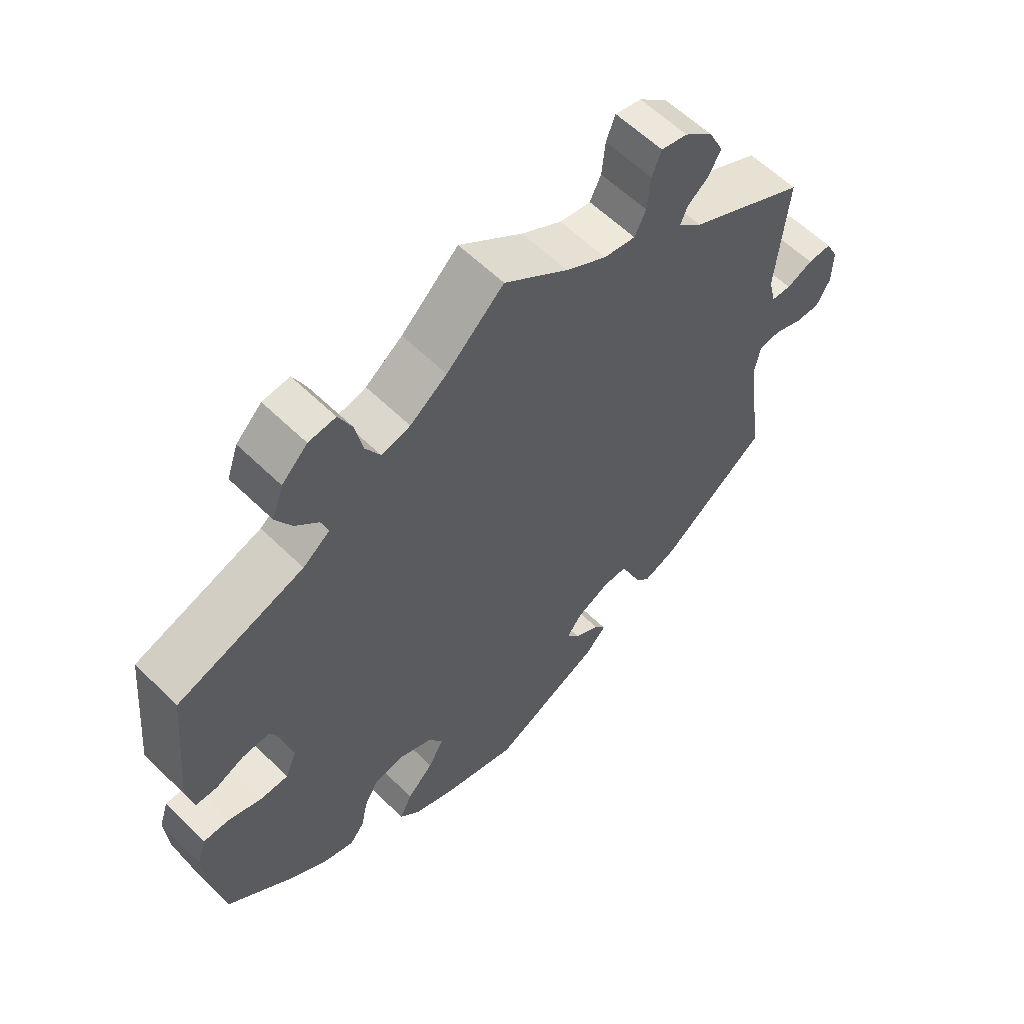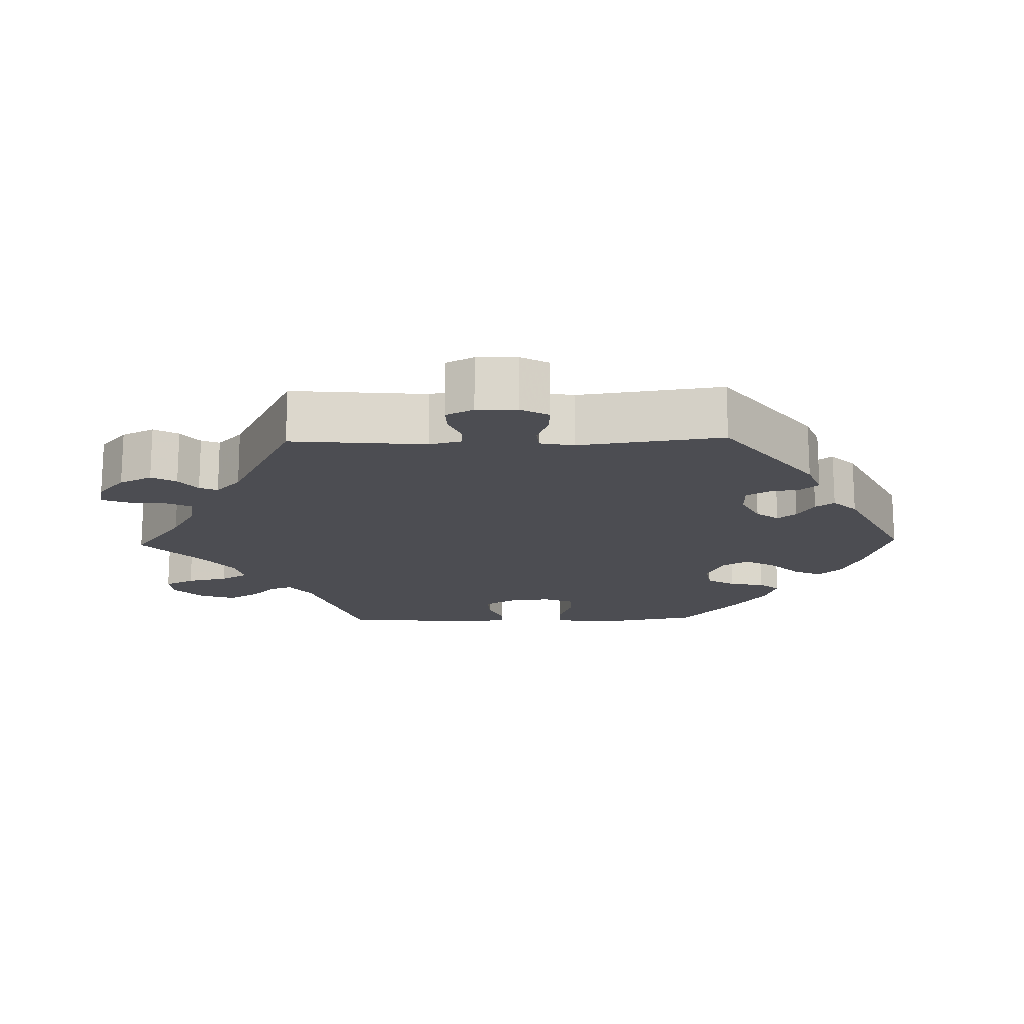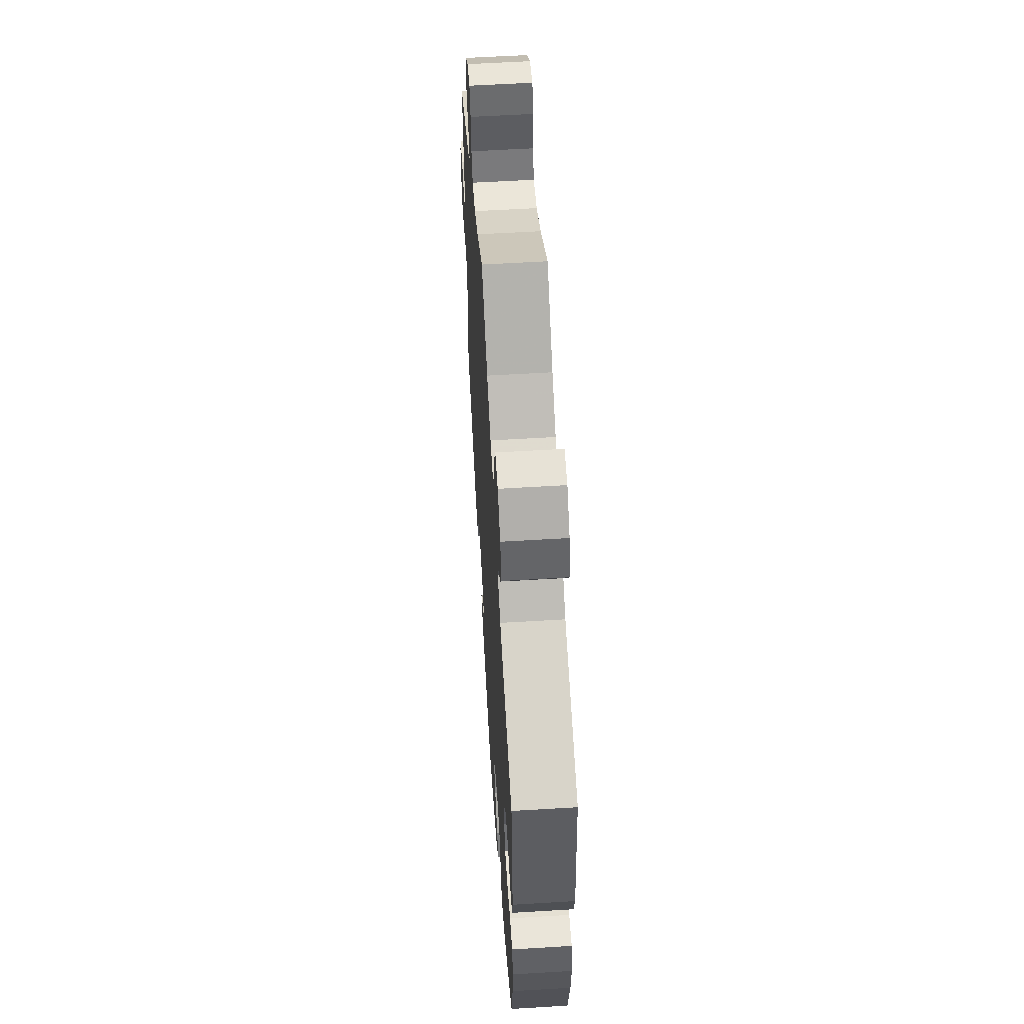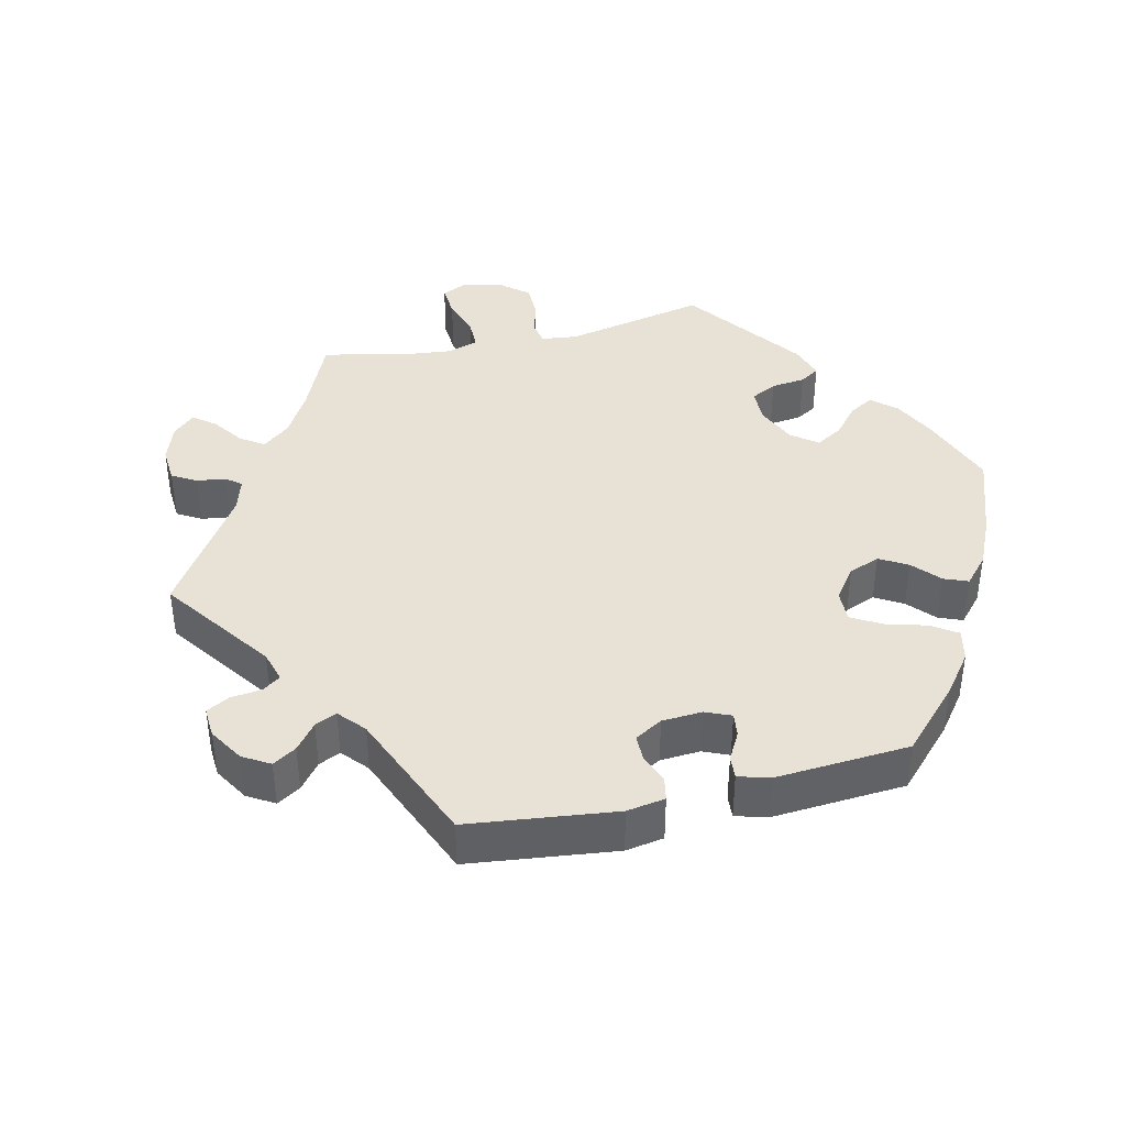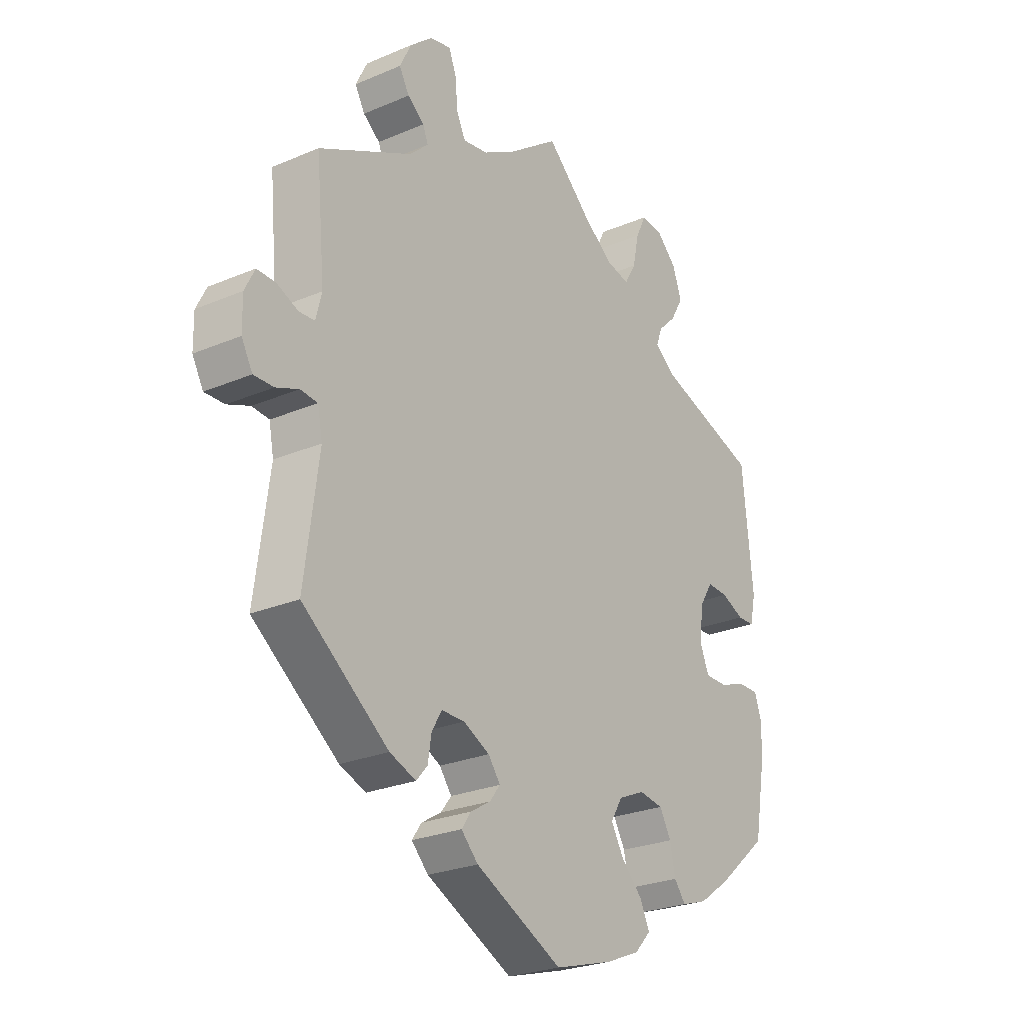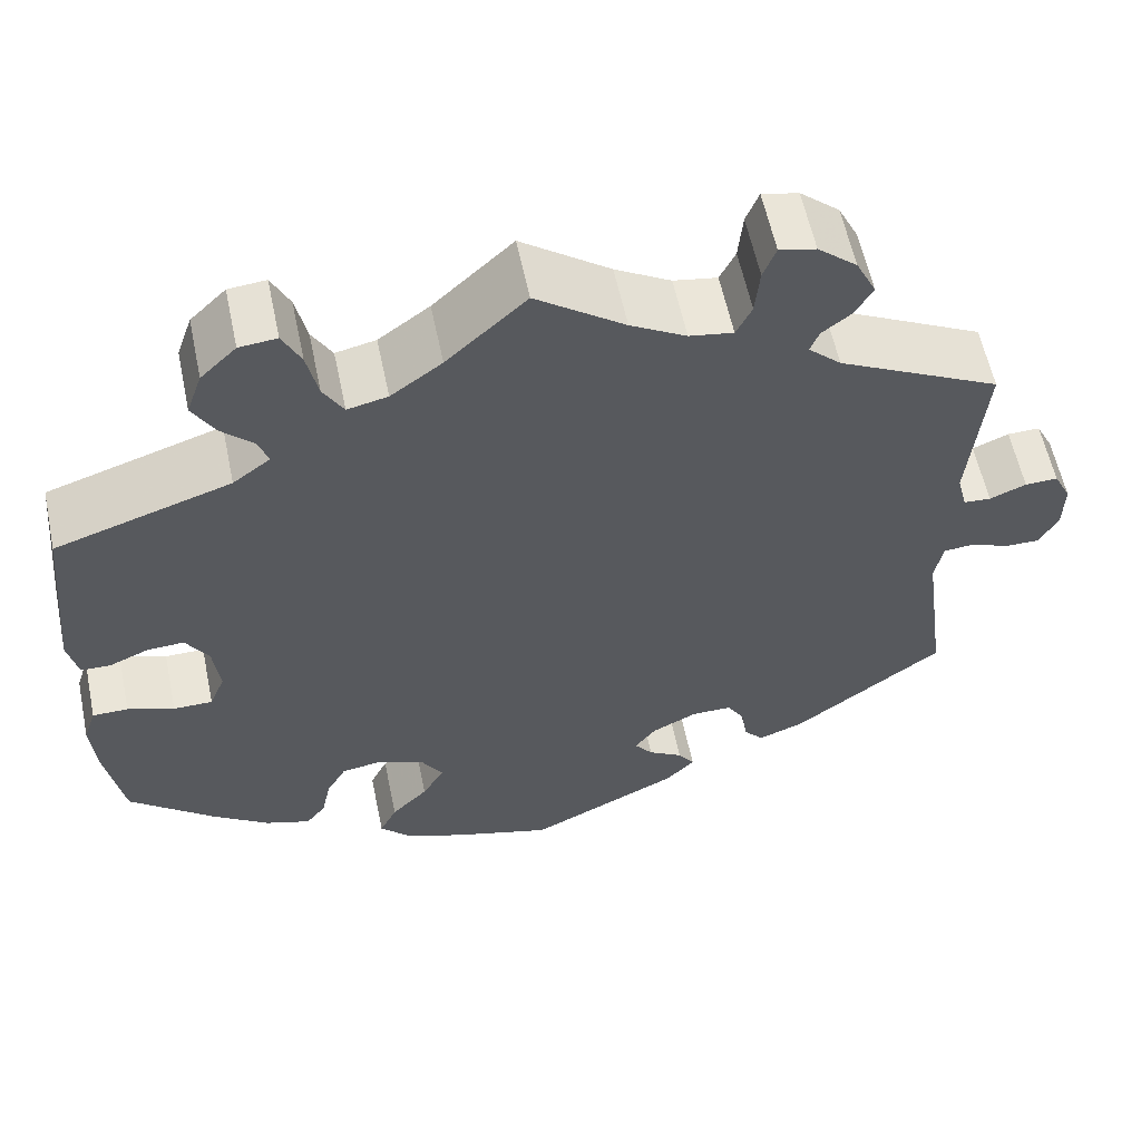
<metadata>
{"format":"obj","ext":"obj","renderer":"f3d","projection":"perspective","resolution":1024,"background":"white","views":[{"elev":59.4,"azim":-44.9,"up":"+Z"},{"elev":-16.4,"azim":91.5,"up":"+Y"},{"elev":58.0,"azim":-93.6,"up":"+Z"},{"elev":40.3,"azim":136.6,"up":"+Y"},{"elev":-25.6,"azim":124.3,"up":"+Z"},{"elev":58.8,"azim":-11.8,"up":"+Z"}]}
</metadata>
<code>
v -0.11 0.07 -0.546
v -0.175 0.07 -0.519
v -0.206 0.07 -0.486
v -0.187 0.07 -0.447
v -0.147 0.07 -0.406
v -0.123 0.07 -0.364
v -0.146 0.07 -0.327
v -0.196 0.07 -0.305
v -0.242 0.07 -0.312
v -0.264 0.07 -0.351
v -0.274 0.07 -0.4
v -0.296 0.07 -0.428
v -0.345 0.07 -0.412
v -0.406 0.07 -0.369
v -0.501 0.07 -0.288
v -0.521 0.07 -0.176
v -0.526 0.07 -0.109
v -0.512 0.07 -0.066
v -0.473 0.07 -0.066
v -0.422 0.07 -0.084
v -0.379 0.07 -0.084
v -0.362 0.07 -0.042
v -0.369 0.07 0.018
v -0.394 0.07 0.058
v -0.434 0.07 0.056
v -0.478 0.07 0.037
v -0.51 0.07 0.038
v -0.521 0.07 0.087
v -0.501 0.07 0.289
v -0.309 0.07 0.352
v -0.268 0.07 0.383
v -0.279 0.07 0.414
v -0.314 0.07 0.448
v -0.338 0.07 0.49
v -0.321 0.07 0.539
v -0.282 0.07 0.577
v -0.241 0.07 0.581
v -0.221 0.07 0.54
v -0.209 0.07 0.484
v -0.187 0.07 0.446
v -0.143 0.07 0.456
v -0.087 0.07 0.497
v 0 0.07 0.578
v 0.097 0.07 0.507
v 0.158 0.07 0.472
v 0.206 0.07 0.464
v 0.223 0.07 0.499
v 0.228 0.07 0.552
v 0.242 0.07 0.588
v 0.282 0.07 0.579
v 0.325 0.07 0.542
v 0.347 0.07 0.497
v 0.328 0.07 0.463
v 0.296 0.07 0.438
v 0.286 0.07 0.413
v 0.322 0.07 0.379
v 0.5 0.07 0.289
v 0.483 0.07 0.103
v 0.494 0.07 0.059
v 0.524 0.07 0.057
v 0.564 0.07 0.074
v 0.6 0.07 0.075
v 0.619 0.07 0.037
v 0.618 0.07 -0.019
v 0.597 0.07 -0.057
v 0.559 0.07 -0.056
v 0.516 0.07 -0.039
v 0.483 0.07 -0.042
v 0.474 0.07 -0.089
v 0.501 0.07 -0.288
v 0.337 0.07 -0.412
v 0.287 0.07 -0.431
v 0.266 0.07 -0.407
v 0.259 0.07 -0.364
v 0.24 0.07 -0.332
v 0.196 0.07 -0.332
v 0.146 0.07 -0.357
v 0.123 0.07 -0.388
v 0.143 0.07 -0.414
v 0.181 0.07 -0.437
v 0.199 0.07 -0.463
v 0.167 0.07 -0.496
v 0.001 0.07 -0.578
v -0.11 0 -0.546
v -0.175 0 -0.519
v -0.206 0 -0.486
v -0.187 0 -0.447
v -0.147 0 -0.406
v -0.123 0 -0.364
v -0.146 0 -0.327
v -0.196 0 -0.305
v -0.242 0 -0.312
v -0.264 0 -0.351
v -0.274 0 -0.4
v -0.296 0 -0.428
v -0.345 0 -0.412
v -0.406 0 -0.369
v -0.501 0 -0.288
v -0.521 0 -0.176
v -0.526 0 -0.109
v -0.512 0 -0.066
v -0.473 0 -0.066
v -0.422 0 -0.084
v -0.379 0 -0.084
v -0.362 0 -0.042
v -0.369 0 0.018
v -0.394 0 0.058
v -0.434 0 0.056
v -0.478 0 0.037
v -0.51 0 0.038
v -0.521 0 0.087
v -0.501 0 0.289
v -0.309 0 0.352
v -0.268 0 0.383
v -0.279 0 0.414
v -0.314 0 0.448
v -0.338 0 0.49
v -0.321 0 0.539
v -0.282 0 0.577
v -0.241 0 0.581
v -0.221 0 0.54
v -0.209 0 0.484
v -0.187 0 0.446
v -0.143 0 0.456
v -0.087 0 0.497
v 0 0 0.578
v 0.097 0 0.507
v 0.158 0 0.472
v 0.206 0 0.464
v 0.223 0 0.499
v 0.228 0 0.552
v 0.242 0 0.588
v 0.282 0 0.579
v 0.325 0 0.542
v 0.347 0 0.497
v 0.328 0 0.463
v 0.296 0 0.438
v 0.286 0 0.413
v 0.322 0 0.379
v 0.5 0 0.289
v 0.483 0 0.103
v 0.494 0 0.059
v 0.524 0 0.057
v 0.564 0 0.074
v 0.6 0 0.075
v 0.619 0 0.037
v 0.618 0 -0.019
v 0.597 0 -0.057
v 0.559 0 -0.056
v 0.516 0 -0.039
v 0.483 0 -0.042
v 0.474 0 -0.089
v 0.501 0 -0.288
v 0.337 0 -0.412
v 0.287 0 -0.431
v 0.266 0 -0.407
v 0.259 0 -0.364
v 0.24 0 -0.332
v 0.196 0 -0.332
v 0.146 0 -0.357
v 0.123 0 -0.388
v 0.143 0 -0.414
v 0.181 0 -0.437
v 0.199 0 -0.463
v 0.167 0 -0.496
v 0.001 0 -0.578
f 79 80 81 82
f 78 79 82 83
f 71 72 73 74
f 69 70 71 74
f 68 69 74 75
f 64 65 66 67
f 64 67 68
f 63 64 68
f 60 61 62 63
f 59 60 63 68
f 58 59 68 75
f 56 57 58 75
f 51 52 53 54
f 51 54 55
f 50 51 55
f 47 48 49 50
f 46 47 50 55
f 45 46 55 56
f 42 43 44
f 41 42 44 45
f 40 41 45 56
f 36 37 38 39
f 36 39 40
f 35 36 40
f 32 33 34 35
f 31 32 35 40
f 27 28 29 30
f 25 26 27 30
f 24 25 30 31
f 23 24 31 40
f 17 18 19 20
f 17 20 21
f 16 17 21
f 15 16 21
f 14 15 21
f 13 14 21 22
f 10 11 12 13
f 9 10 13 22
f 2 3 4 5
f 2 5 6
f 78 83 1 2
f 77 78 2 6
f 76 77 6 7
f 75 76 7 8
f 56 75 8
f 22 23 40 56
f 8 9 22 56
f 165 164 163 162
f 166 165 162 161
f 157 156 155 154
f 157 154 153 152
f 158 157 152 151
f 150 149 148 147
f 151 150 147
f 151 147 146
f 146 145 144 143
f 151 146 143 142
f 158 151 142 141
f 158 141 140 139
f 137 136 135 134
f 138 137 134
f 138 134 133
f 133 132 131 130
f 138 133 130 129
f 139 138 129 128
f 127 126 125
f 128 127 125 124
f 139 128 124 123
f 122 121 120 119
f 123 122 119
f 123 119 118
f 118 117 116 115
f 123 118 115 114
f 113 112 111 110
f 113 110 109 108
f 114 113 108 107
f 123 114 107 106
f 103 102 101 100
f 104 103 100
f 104 100 99
f 104 99 98
f 104 98 97
f 105 104 97 96
f 96 95 94 93
f 105 96 93 92
f 88 87 86 85
f 89 88 85
f 85 84 166 161
f 89 85 161 160
f 90 89 160 159
f 91 90 159 158
f 91 158 139
f 139 123 106 105
f 139 105 92 91
f 1 84 85 2
f 2 85 86 3
f 3 86 87 4
f 4 87 88 5
f 5 88 89 6
f 6 89 90 7
f 7 90 91 8
f 8 91 92 9
f 9 92 93 10
f 10 93 94 11
f 11 94 95 12
f 12 95 96 13
f 13 96 97 14
f 14 97 98 15
f 15 98 99 16
f 16 99 100 17
f 17 100 101 18
f 18 101 102 19
f 19 102 103 20
f 20 103 104 21
f 21 104 105 22
f 22 105 106 23
f 23 106 107 24
f 24 107 108 25
f 25 108 109 26
f 26 109 110 27
f 27 110 111 28
f 28 111 112 29
f 29 112 113 30
f 30 113 114 31
f 31 114 115 32
f 32 115 116 33
f 33 116 117 34
f 34 117 118 35
f 35 118 119 36
f 36 119 120 37
f 37 120 121 38
f 38 121 122 39
f 39 122 123 40
f 40 123 124 41
f 41 124 125 42
f 42 125 126 43
f 43 126 127 44
f 44 127 128 45
f 45 128 129 46
f 46 129 130 47
f 47 130 131 48
f 48 131 132 49
f 49 132 133 50
f 50 133 134 51
f 51 134 135 52
f 52 135 136 53
f 53 136 137 54
f 54 137 138 55
f 55 138 139 56
f 56 139 140 57
f 57 140 141 58
f 58 141 142 59
f 59 142 143 60
f 60 143 144 61
f 61 144 145 62
f 62 145 146 63
f 63 146 147 64
f 64 147 148 65
f 65 148 149 66
f 66 149 150 67
f 67 150 151 68
f 68 151 152 69
f 69 152 153 70
f 70 153 154 71
f 71 154 155 72
f 72 155 156 73
f 73 156 157 74
f 74 157 158 75
f 75 158 159 76
f 76 159 160 77
f 77 160 161 78
f 78 161 162 79
f 79 162 163 80
f 80 163 164 81
f 81 164 165 82
f 82 165 166 83
f 83 166 84 1

</code>
